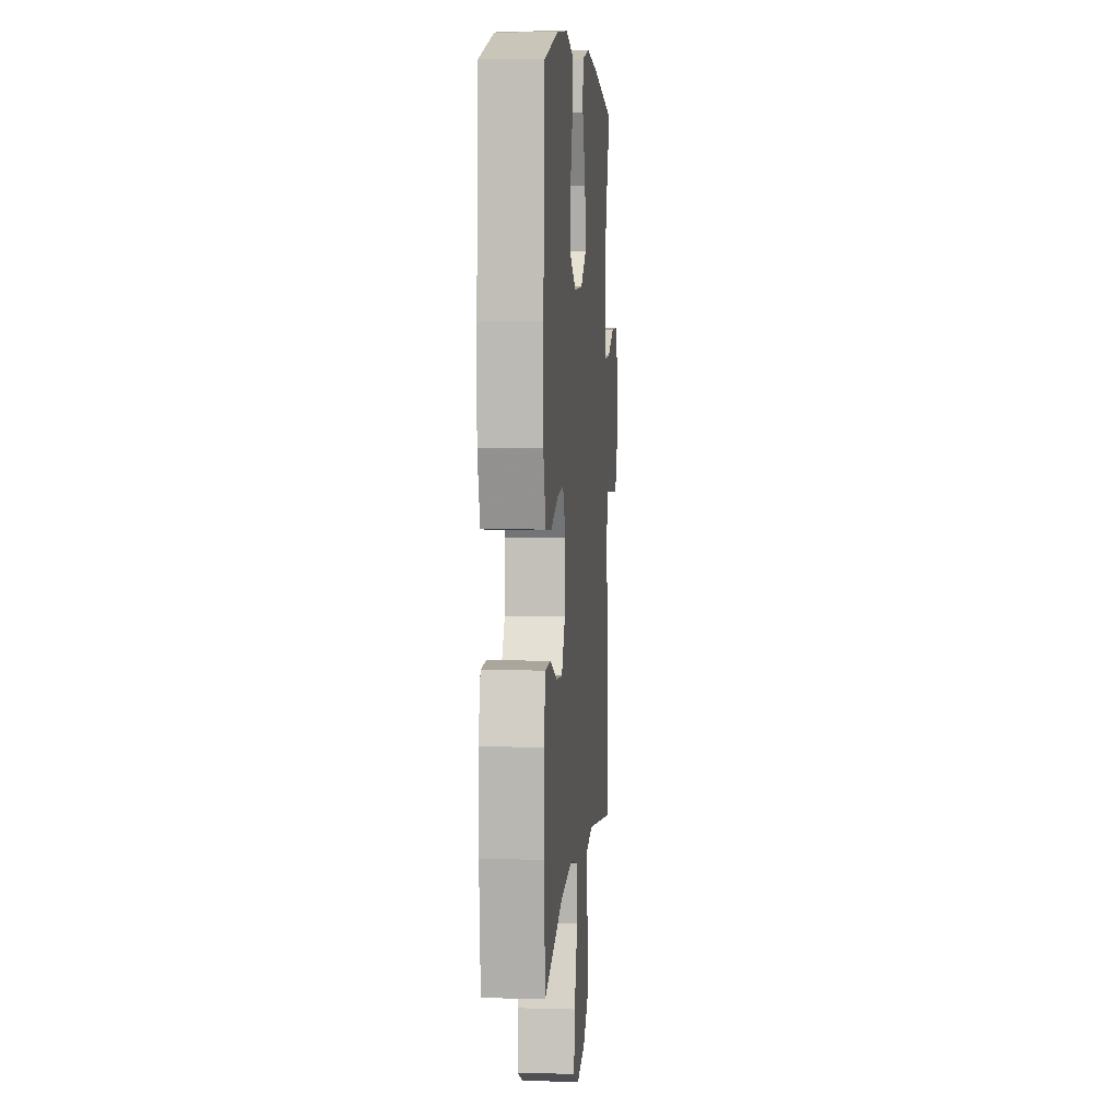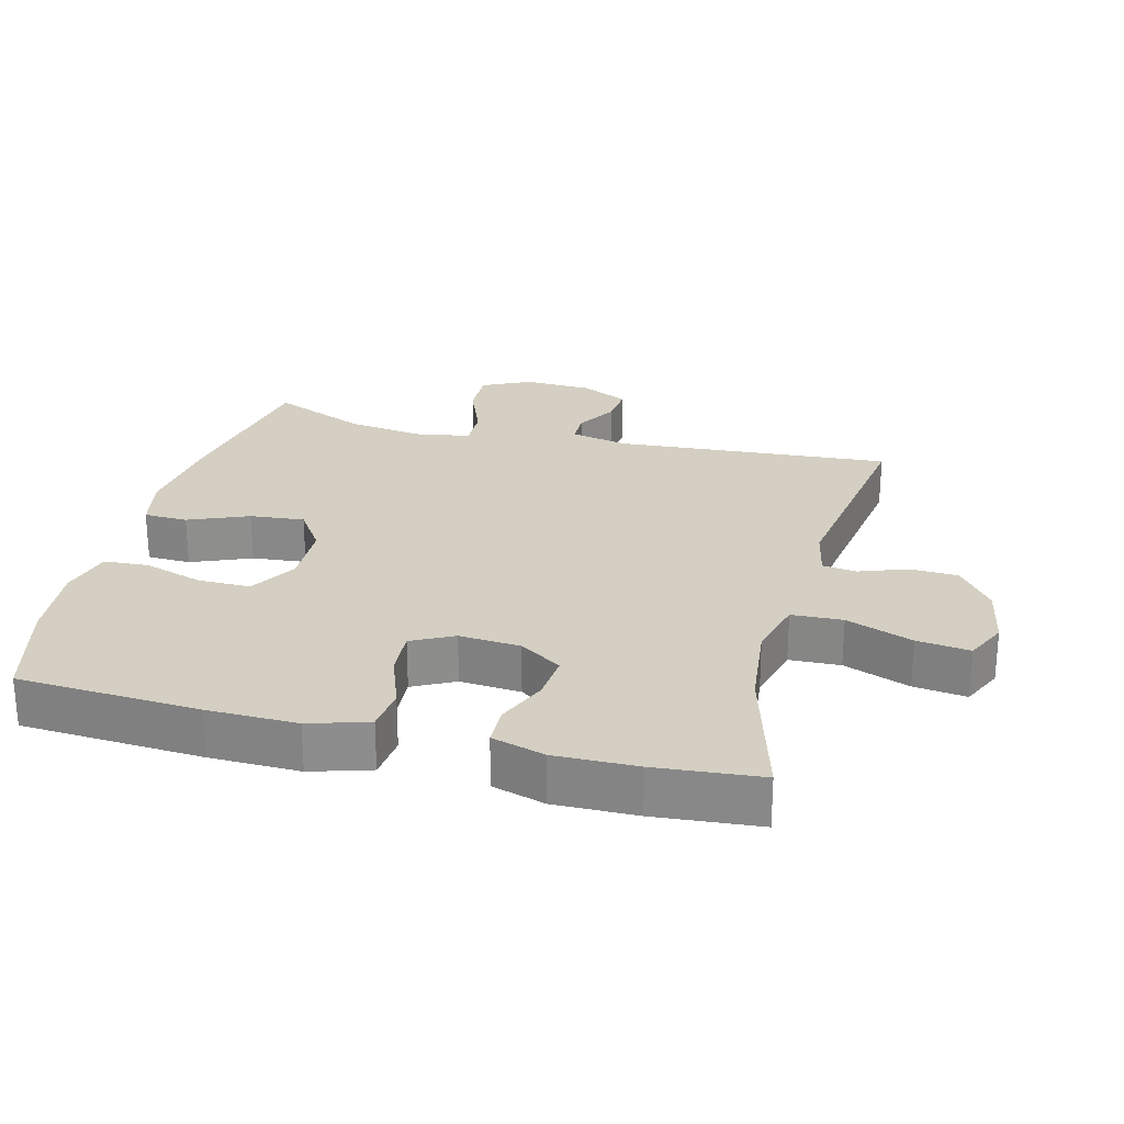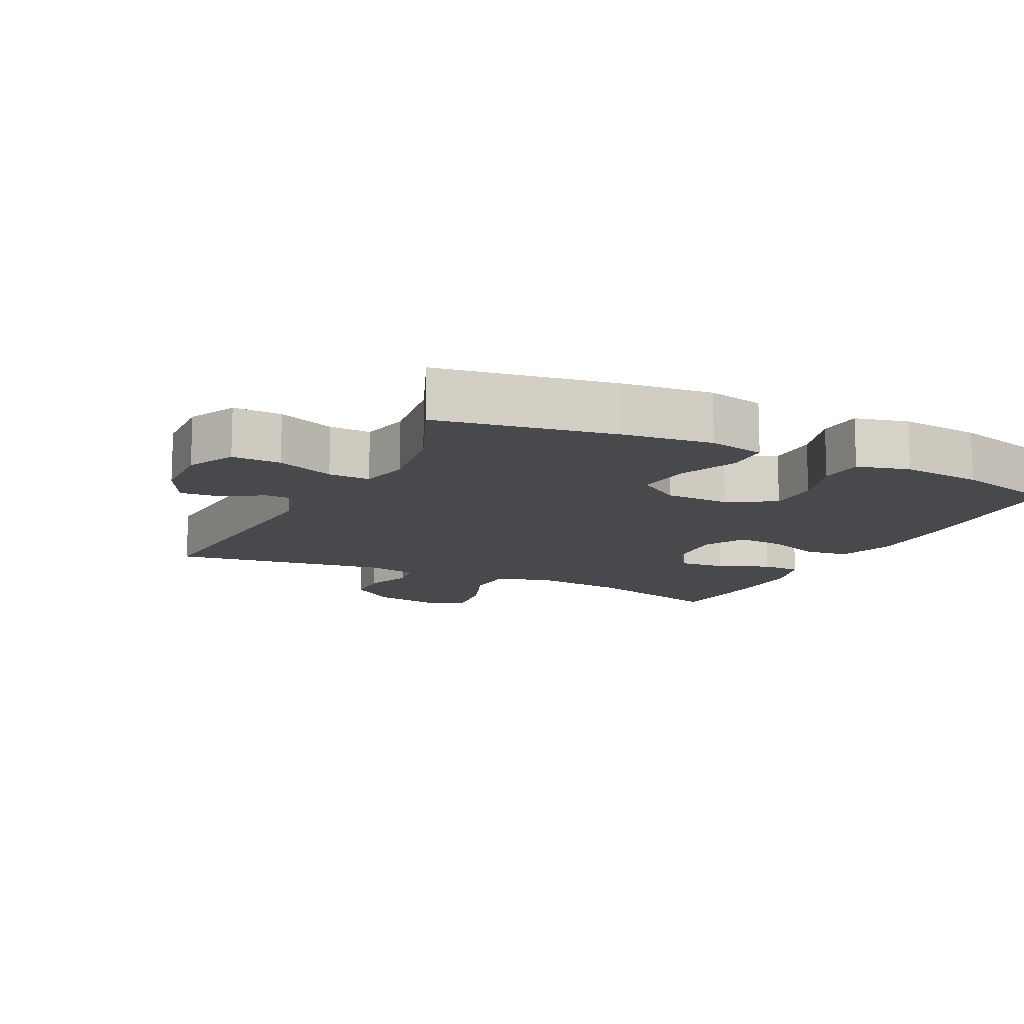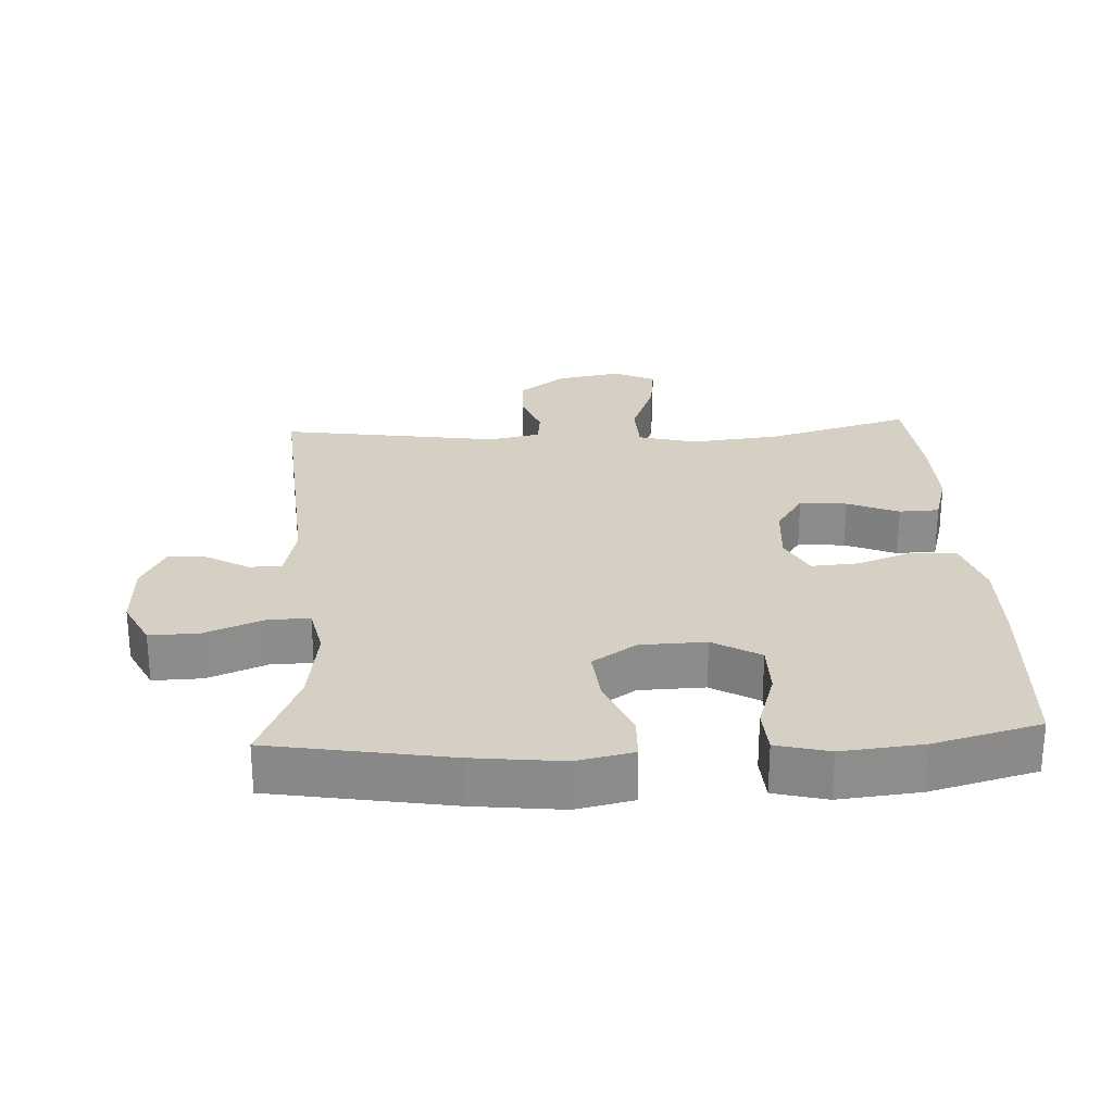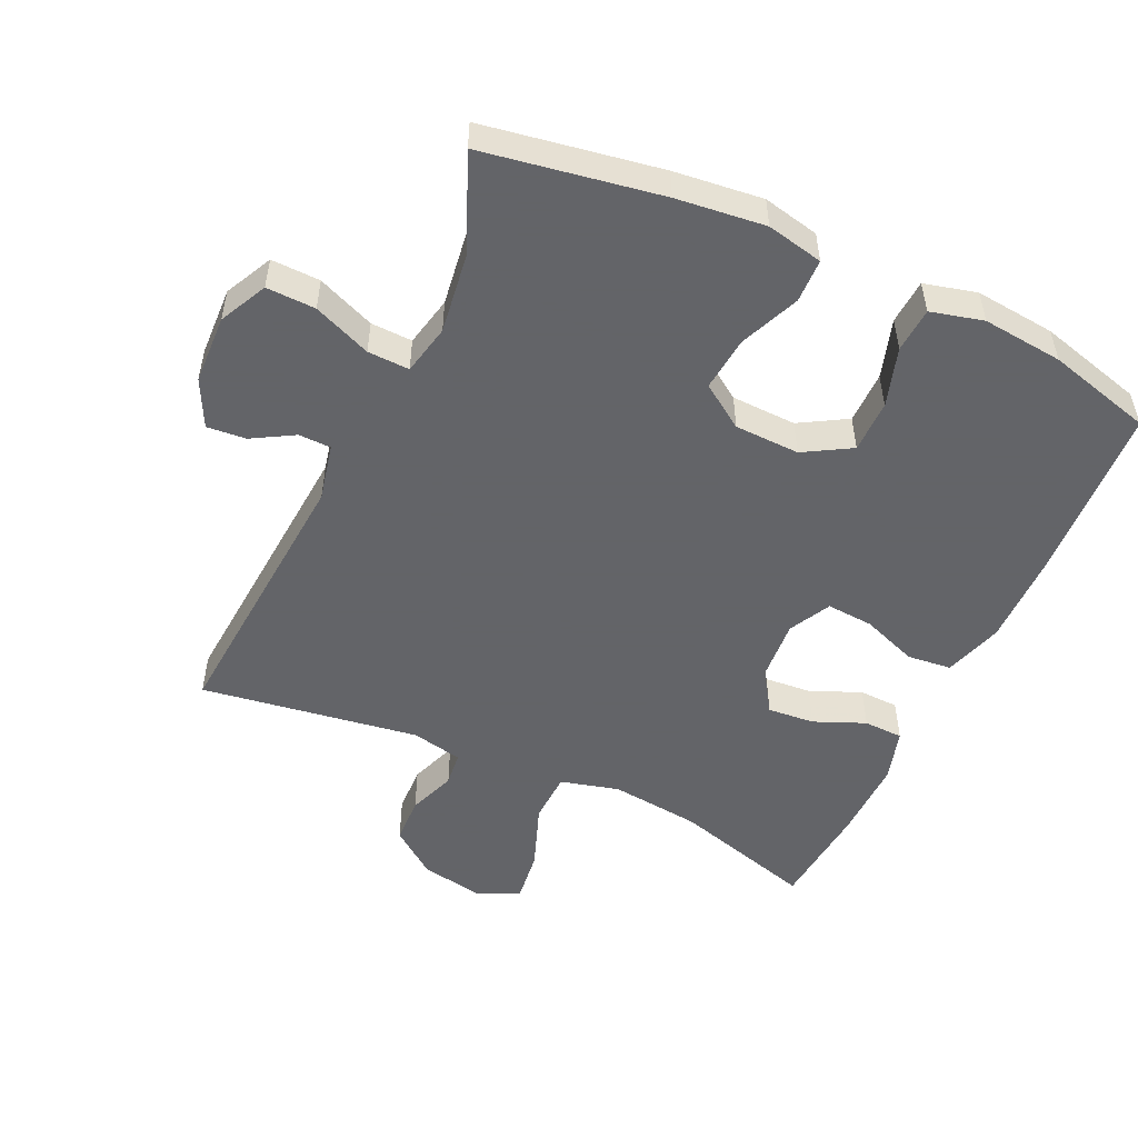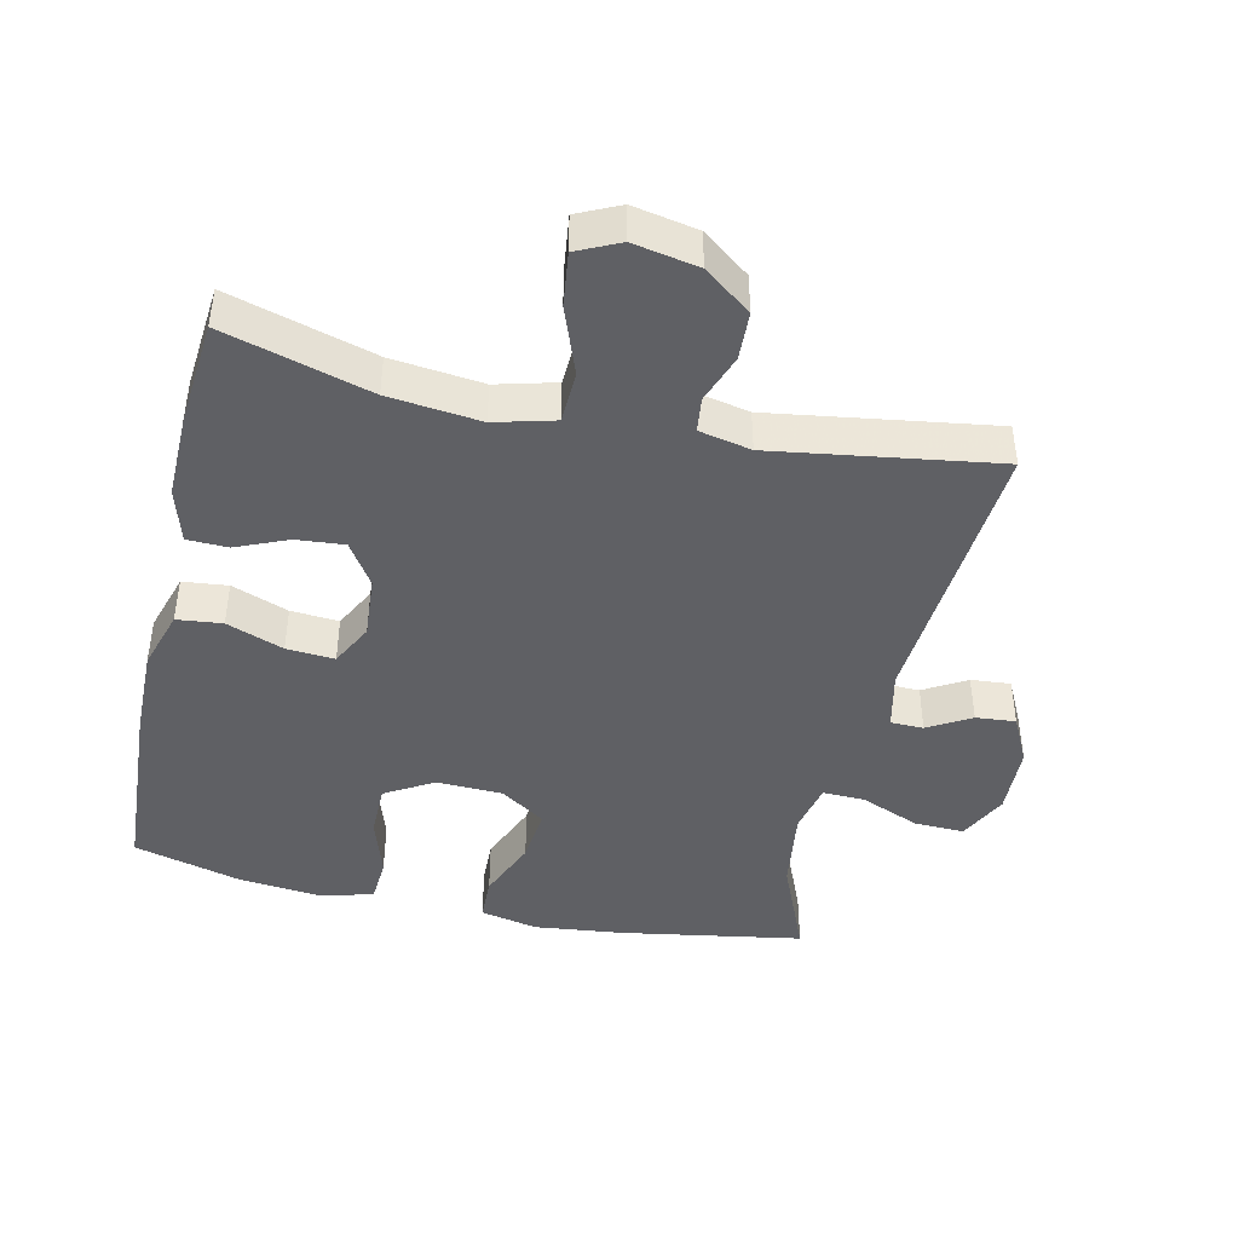
<metadata>
{"format":"obj","ext":"obj","renderer":"f3d","projection":"perspective","resolution":1024,"background":"white","views":[{"elev":6.0,"azim":94.9,"up":"+Z"},{"elev":25.6,"azim":104.5,"up":"+Y"},{"elev":-12.5,"azim":-26.2,"up":"+Y"},{"elev":26.0,"azim":-3.0,"up":"+Y"},{"elev":-51.3,"azim":-24.9,"up":"+Y"},{"elev":-43.7,"azim":167.3,"up":"+Y"}]}
</metadata>
<code>
v -0.5 0.07 0.5
v -0.236 0.07 0.545
v -0.104 0.07 0.56
v -0.02 0.07 0.542
v -0.018 0.07 0.477
v -0.055 0.07 0.388
v -0.063 0.07 0.307
v 0.002 0.07 0.263
v 0.099 0.07 0.26
v 0.169 0.07 0.301
v 0.169 0.07 0.379
v 0.141 0.07 0.467
v 0.145 0.07 0.534
v 0.223 0.07 0.554
v 0.343 0.07 0.542
v 0.5 0.07 0.5
v 0.516 0.07 0.229
v 0.518 0.07 0.096
v 0.491 0.07 0.008
v 0.425 0.07 0.001
v 0.342 0.07 0.032
v 0.272 0.07 0.037
v 0.24 0.07 -0.025
v 0.247 0.07 -0.116
v 0.288 0.07 -0.179
v 0.358 0.07 -0.173
v 0.434 0.07 -0.141
v 0.493 0.07 -0.143
v 0.516 0.07 -0.222
v 0.514 0.07 -0.344
v 0.5 0.07 -0.5
v 0.287 0.07 -0.439
v 0.153 0.07 -0.424
v 0.066 0.07 -0.447
v 0.063 0.07 -0.523
v 0.1 0.07 -0.622
v 0.11 0.07 -0.701
v 0.048 0.07 -0.73
v -0.047 0.07 -0.712
v -0.116 0.07 -0.66
v -0.119 0.07 -0.589
v -0.093 0.07 -0.518
v -0.099 0.07 -0.467
v -0.175 0.07 -0.451
v -0.5 0.07 -0.5
v -0.469 0.07 -0.088
v -0.488 0.07 -0.003
v -0.536 0.07 -0.002
v -0.598 0.07 -0.038
v -0.656 0.07 -0.043
v -0.691 0.07 0.027
v -0.695 0.07 0.13
v -0.66 0.07 0.201
v -0.587 0.07 0.199
v -0.501 0.07 0.164
v -0.439 0.07 0.162
v -0.423 0.07 0.237
v -0.44 0.07 0.357
v -0.5 0 0.5
v -0.236 0 0.545
v -0.104 0 0.56
v -0.02 0 0.542
v -0.018 0 0.477
v -0.055 0 0.388
v -0.063 0 0.307
v 0.002 0 0.263
v 0.099 0 0.26
v 0.169 0 0.301
v 0.169 0 0.379
v 0.141 0 0.467
v 0.145 0 0.534
v 0.223 0 0.554
v 0.343 0 0.542
v 0.5 0 0.5
v 0.516 0 0.229
v 0.518 0 0.096
v 0.491 0 0.008
v 0.425 0 0.001
v 0.342 0 0.032
v 0.272 0 0.037
v 0.24 0 -0.025
v 0.247 0 -0.116
v 0.288 0 -0.179
v 0.358 0 -0.173
v 0.434 0 -0.141
v 0.493 0 -0.143
v 0.516 0 -0.222
v 0.514 0 -0.344
v 0.5 0 -0.5
v 0.287 0 -0.439
v 0.153 0 -0.424
v 0.066 0 -0.447
v 0.063 0 -0.523
v 0.1 0 -0.622
v 0.11 0 -0.701
v 0.048 0 -0.73
v -0.047 0 -0.712
v -0.116 0 -0.66
v -0.119 0 -0.589
v -0.093 0 -0.518
v -0.099 0 -0.467
v -0.175 0 -0.451
v -0.5 0 -0.5
v -0.469 0 -0.088
v -0.488 0 -0.003
v -0.536 0 -0.002
v -0.598 0 -0.038
v -0.656 0 -0.043
v -0.691 0 0.027
v -0.695 0 0.13
v -0.66 0 0.201
v -0.587 0 0.199
v -0.501 0 0.164
v -0.439 0 0.162
v -0.423 0 0.237
v -0.44 0 0.357
f 53 54 55
f 52 53 55
f 51 52 55
f 50 51 55
f 49 50 55
f 48 49 55
f 47 48 55 56
f 46 47 56
f 46 56 57
f 45 46 57
f 44 45 57
f 40 41 42
f 39 40 42
f 38 39 42
f 37 38 42
f 36 37 42
f 35 36 42
f 34 35 42 43
f 44 57 58
f 43 44 58
f 34 43 58
f 33 34 58
f 30 31 32
f 29 30 32
f 28 29 32
f 27 28 32
f 26 27 32
f 19 20 21
f 18 19 21
f 17 18 21
f 16 17 21
f 15 16 21
f 14 15 21
f 13 14 21
f 12 13 21
f 11 12 21
f 10 11 21 22
f 9 10 22 23
f 4 5 6
f 3 4 6
f 2 3 6
f 1 2 6
f 58 1 6
f 58 6 7
f 33 58 7 8
f 25 26 32 33
f 24 25 33
f 23 24 33
f 9 23 33
f 8 9 33
f 113 112 111
f 113 111 110
f 113 110 109
f 113 109 108
f 113 108 107
f 113 107 106
f 114 113 106 105
f 114 105 104
f 115 114 104
f 115 104 103
f 115 103 102
f 100 99 98
f 100 98 97
f 100 97 96
f 100 96 95
f 100 95 94
f 100 94 93
f 101 100 93 92
f 116 115 102
f 116 102 101
f 116 101 92
f 116 92 91
f 90 89 88
f 90 88 87
f 90 87 86
f 90 86 85
f 90 85 84
f 79 78 77
f 79 77 76
f 79 76 75
f 79 75 74
f 79 74 73
f 79 73 72
f 79 72 71
f 79 71 70
f 79 70 69
f 80 79 69 68
f 81 80 68 67
f 64 63 62
f 64 62 61
f 64 61 60
f 64 60 59
f 64 59 116
f 65 64 116
f 66 65 116 91
f 91 90 84 83
f 91 83 82
f 91 82 81
f 91 81 67
f 91 67 66
f 1 59 60 2
f 2 60 61 3
f 3 61 62 4
f 4 62 63 5
f 5 63 64 6
f 6 64 65 7
f 7 65 66 8
f 8 66 67 9
f 9 67 68 10
f 10 68 69 11
f 11 69 70 12
f 12 70 71 13
f 13 71 72 14
f 14 72 73 15
f 15 73 74 16
f 16 74 75 17
f 17 75 76 18
f 18 76 77 19
f 19 77 78 20
f 20 78 79 21
f 21 79 80 22
f 22 80 81 23
f 23 81 82 24
f 24 82 83 25
f 25 83 84 26
f 26 84 85 27
f 27 85 86 28
f 28 86 87 29
f 29 87 88 30
f 30 88 89 31
f 31 89 90 32
f 32 90 91 33
f 33 91 92 34
f 34 92 93 35
f 35 93 94 36
f 36 94 95 37
f 37 95 96 38
f 38 96 97 39
f 39 97 98 40
f 40 98 99 41
f 41 99 100 42
f 42 100 101 43
f 43 101 102 44
f 44 102 103 45
f 45 103 104 46
f 46 104 105 47
f 47 105 106 48
f 48 106 107 49
f 49 107 108 50
f 50 108 109 51
f 51 109 110 52
f 52 110 111 53
f 53 111 112 54
f 54 112 113 55
f 55 113 114 56
f 56 114 115 57
f 57 115 116 58
f 58 116 59 1

</code>
